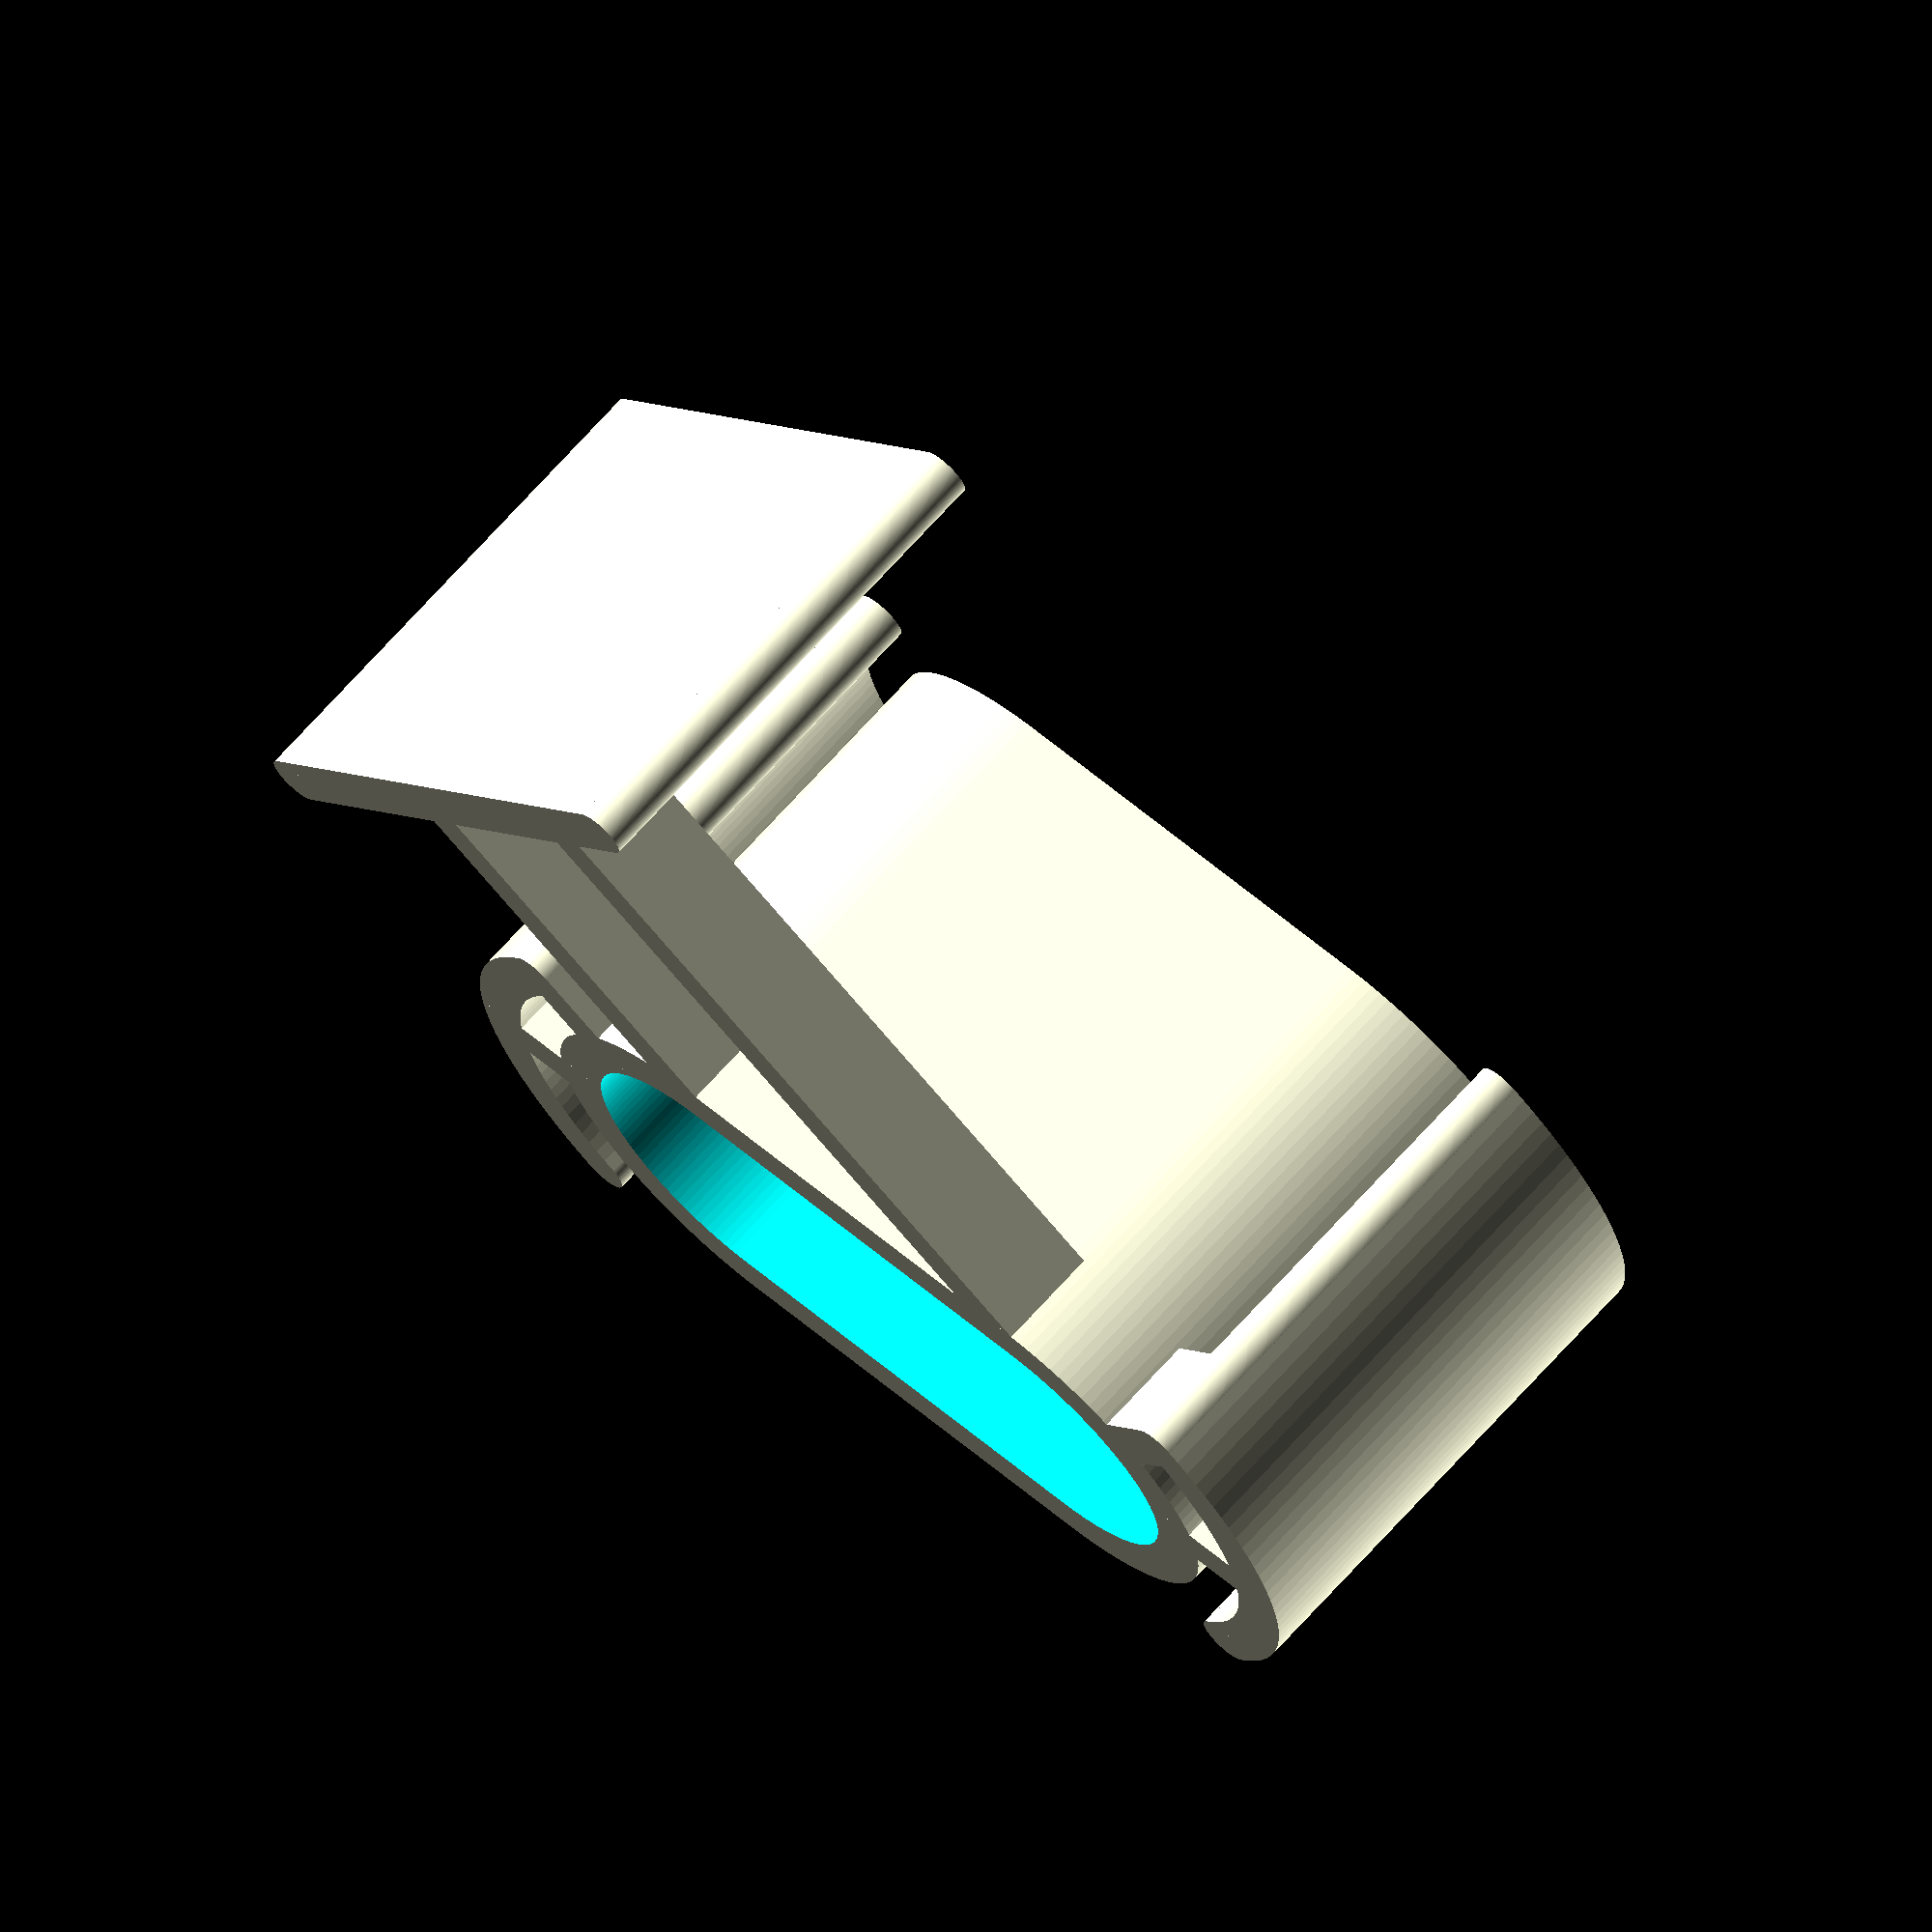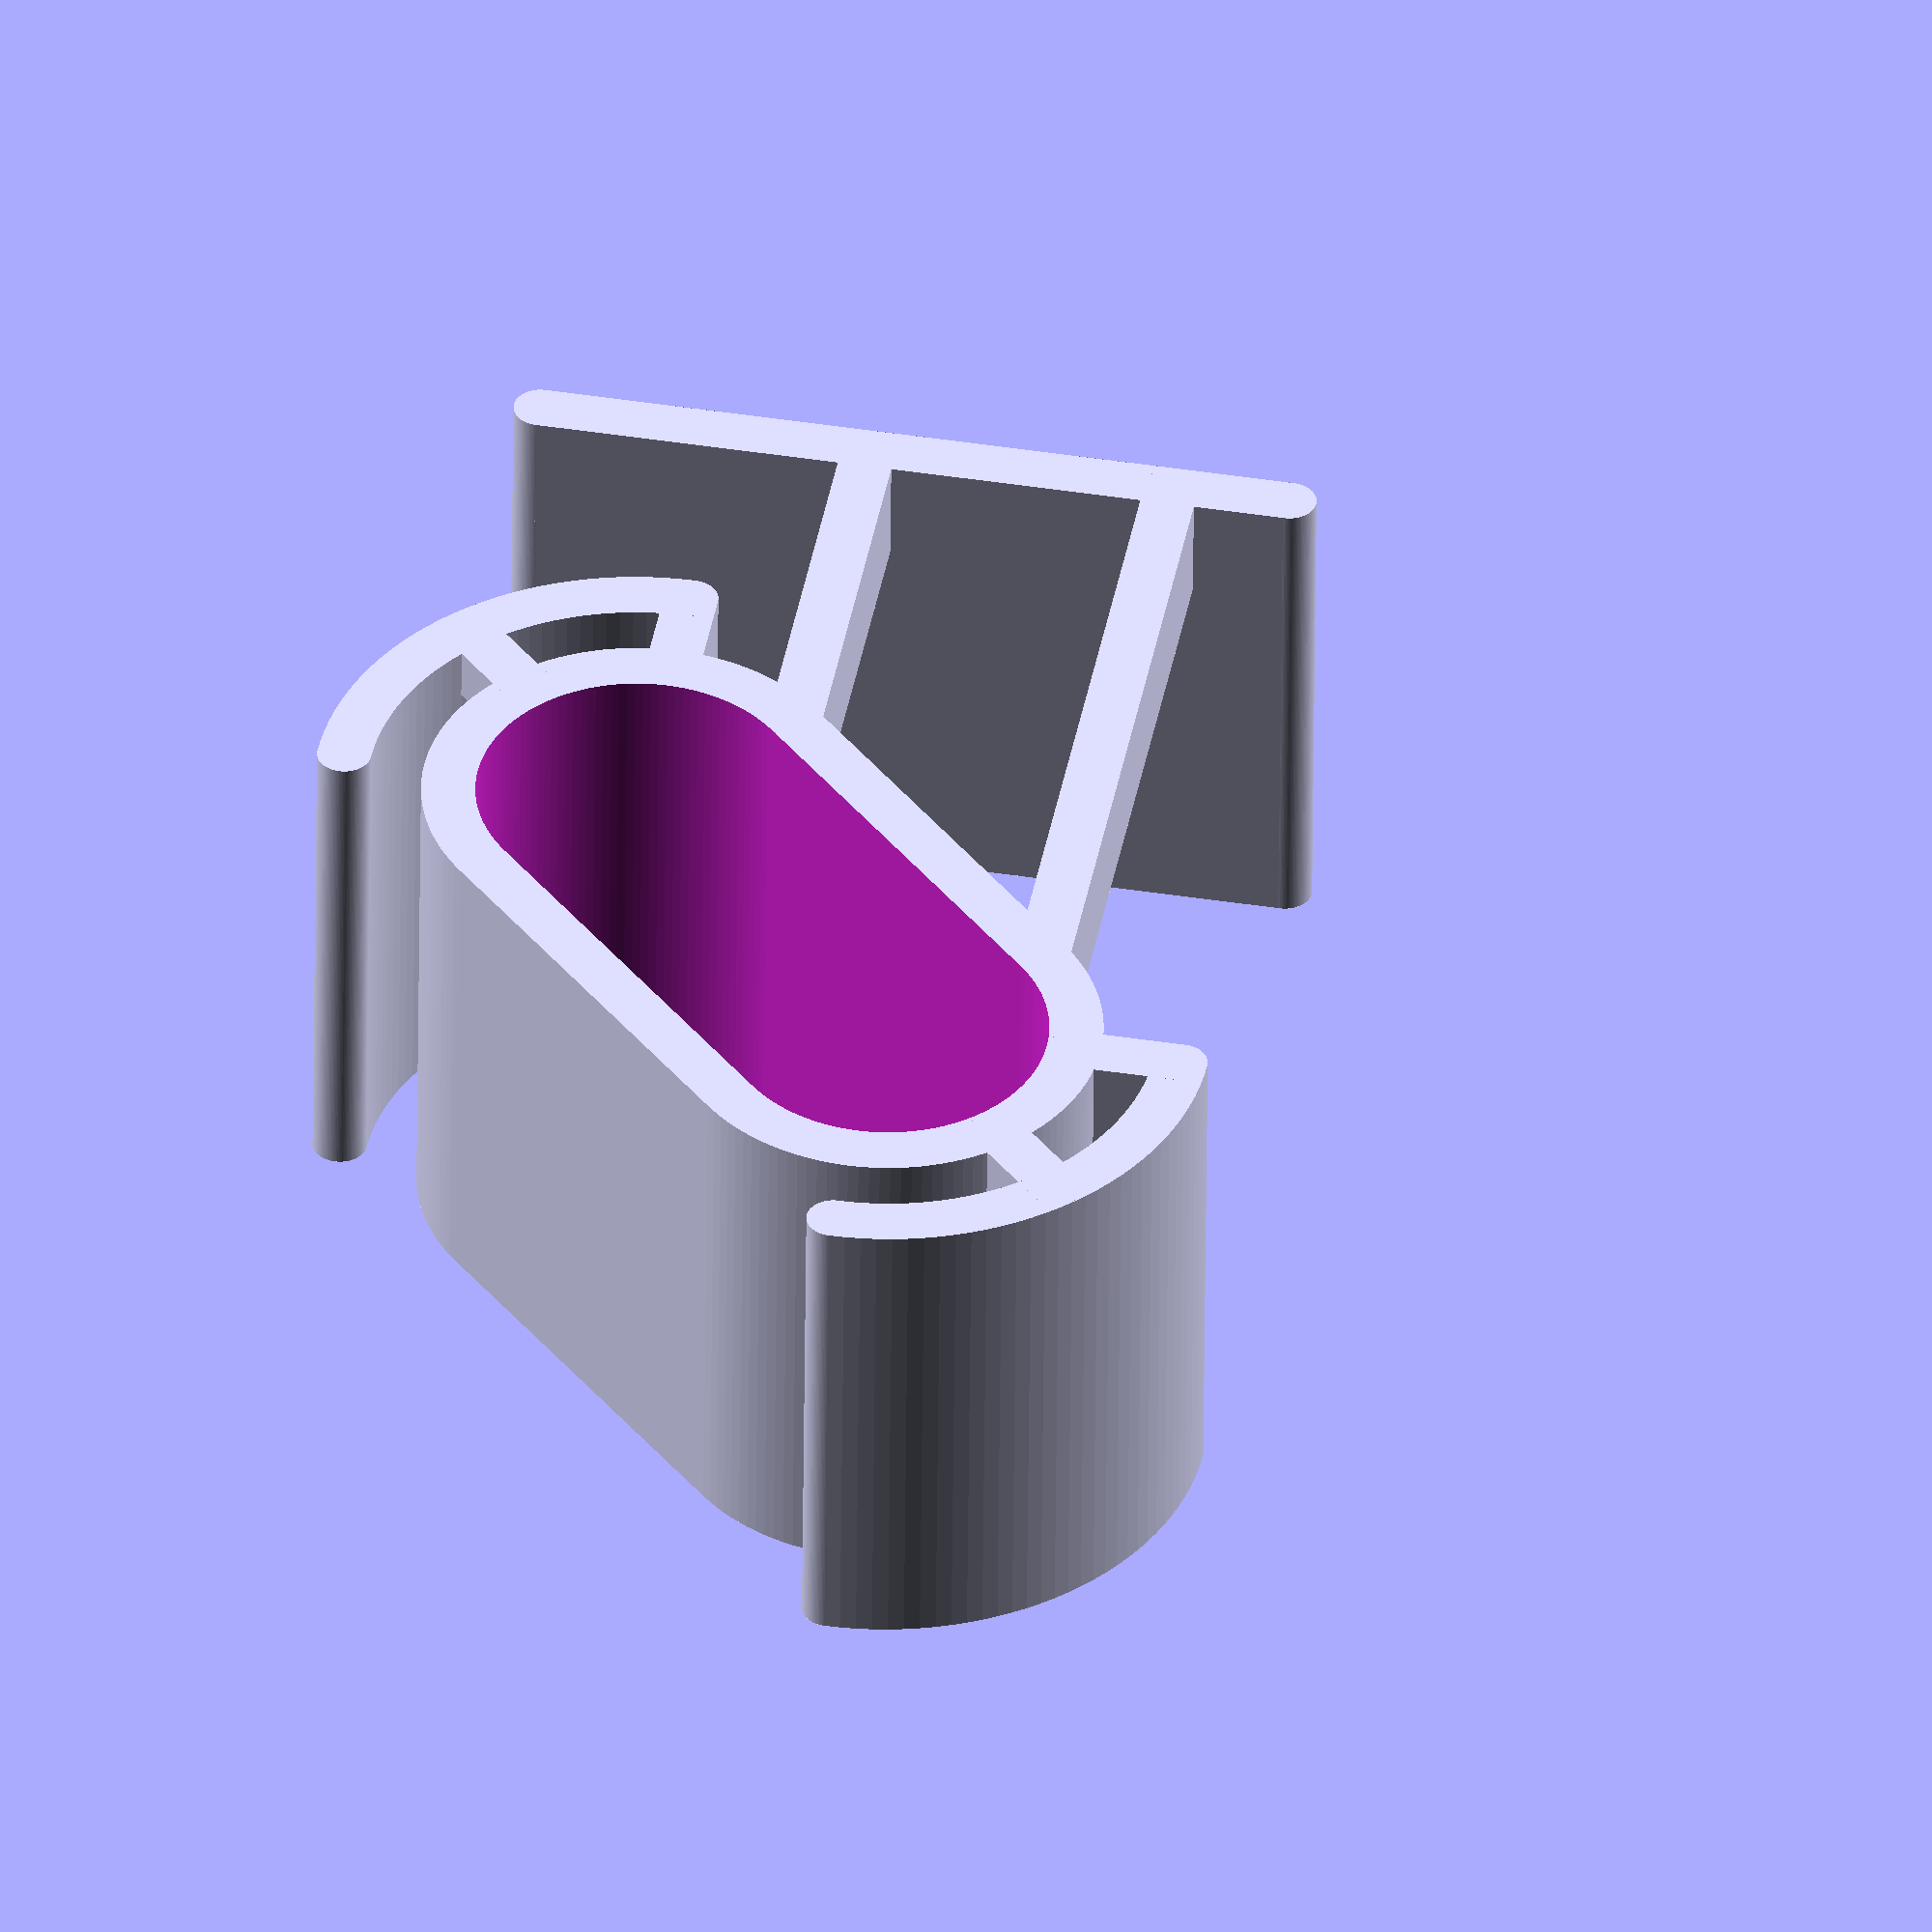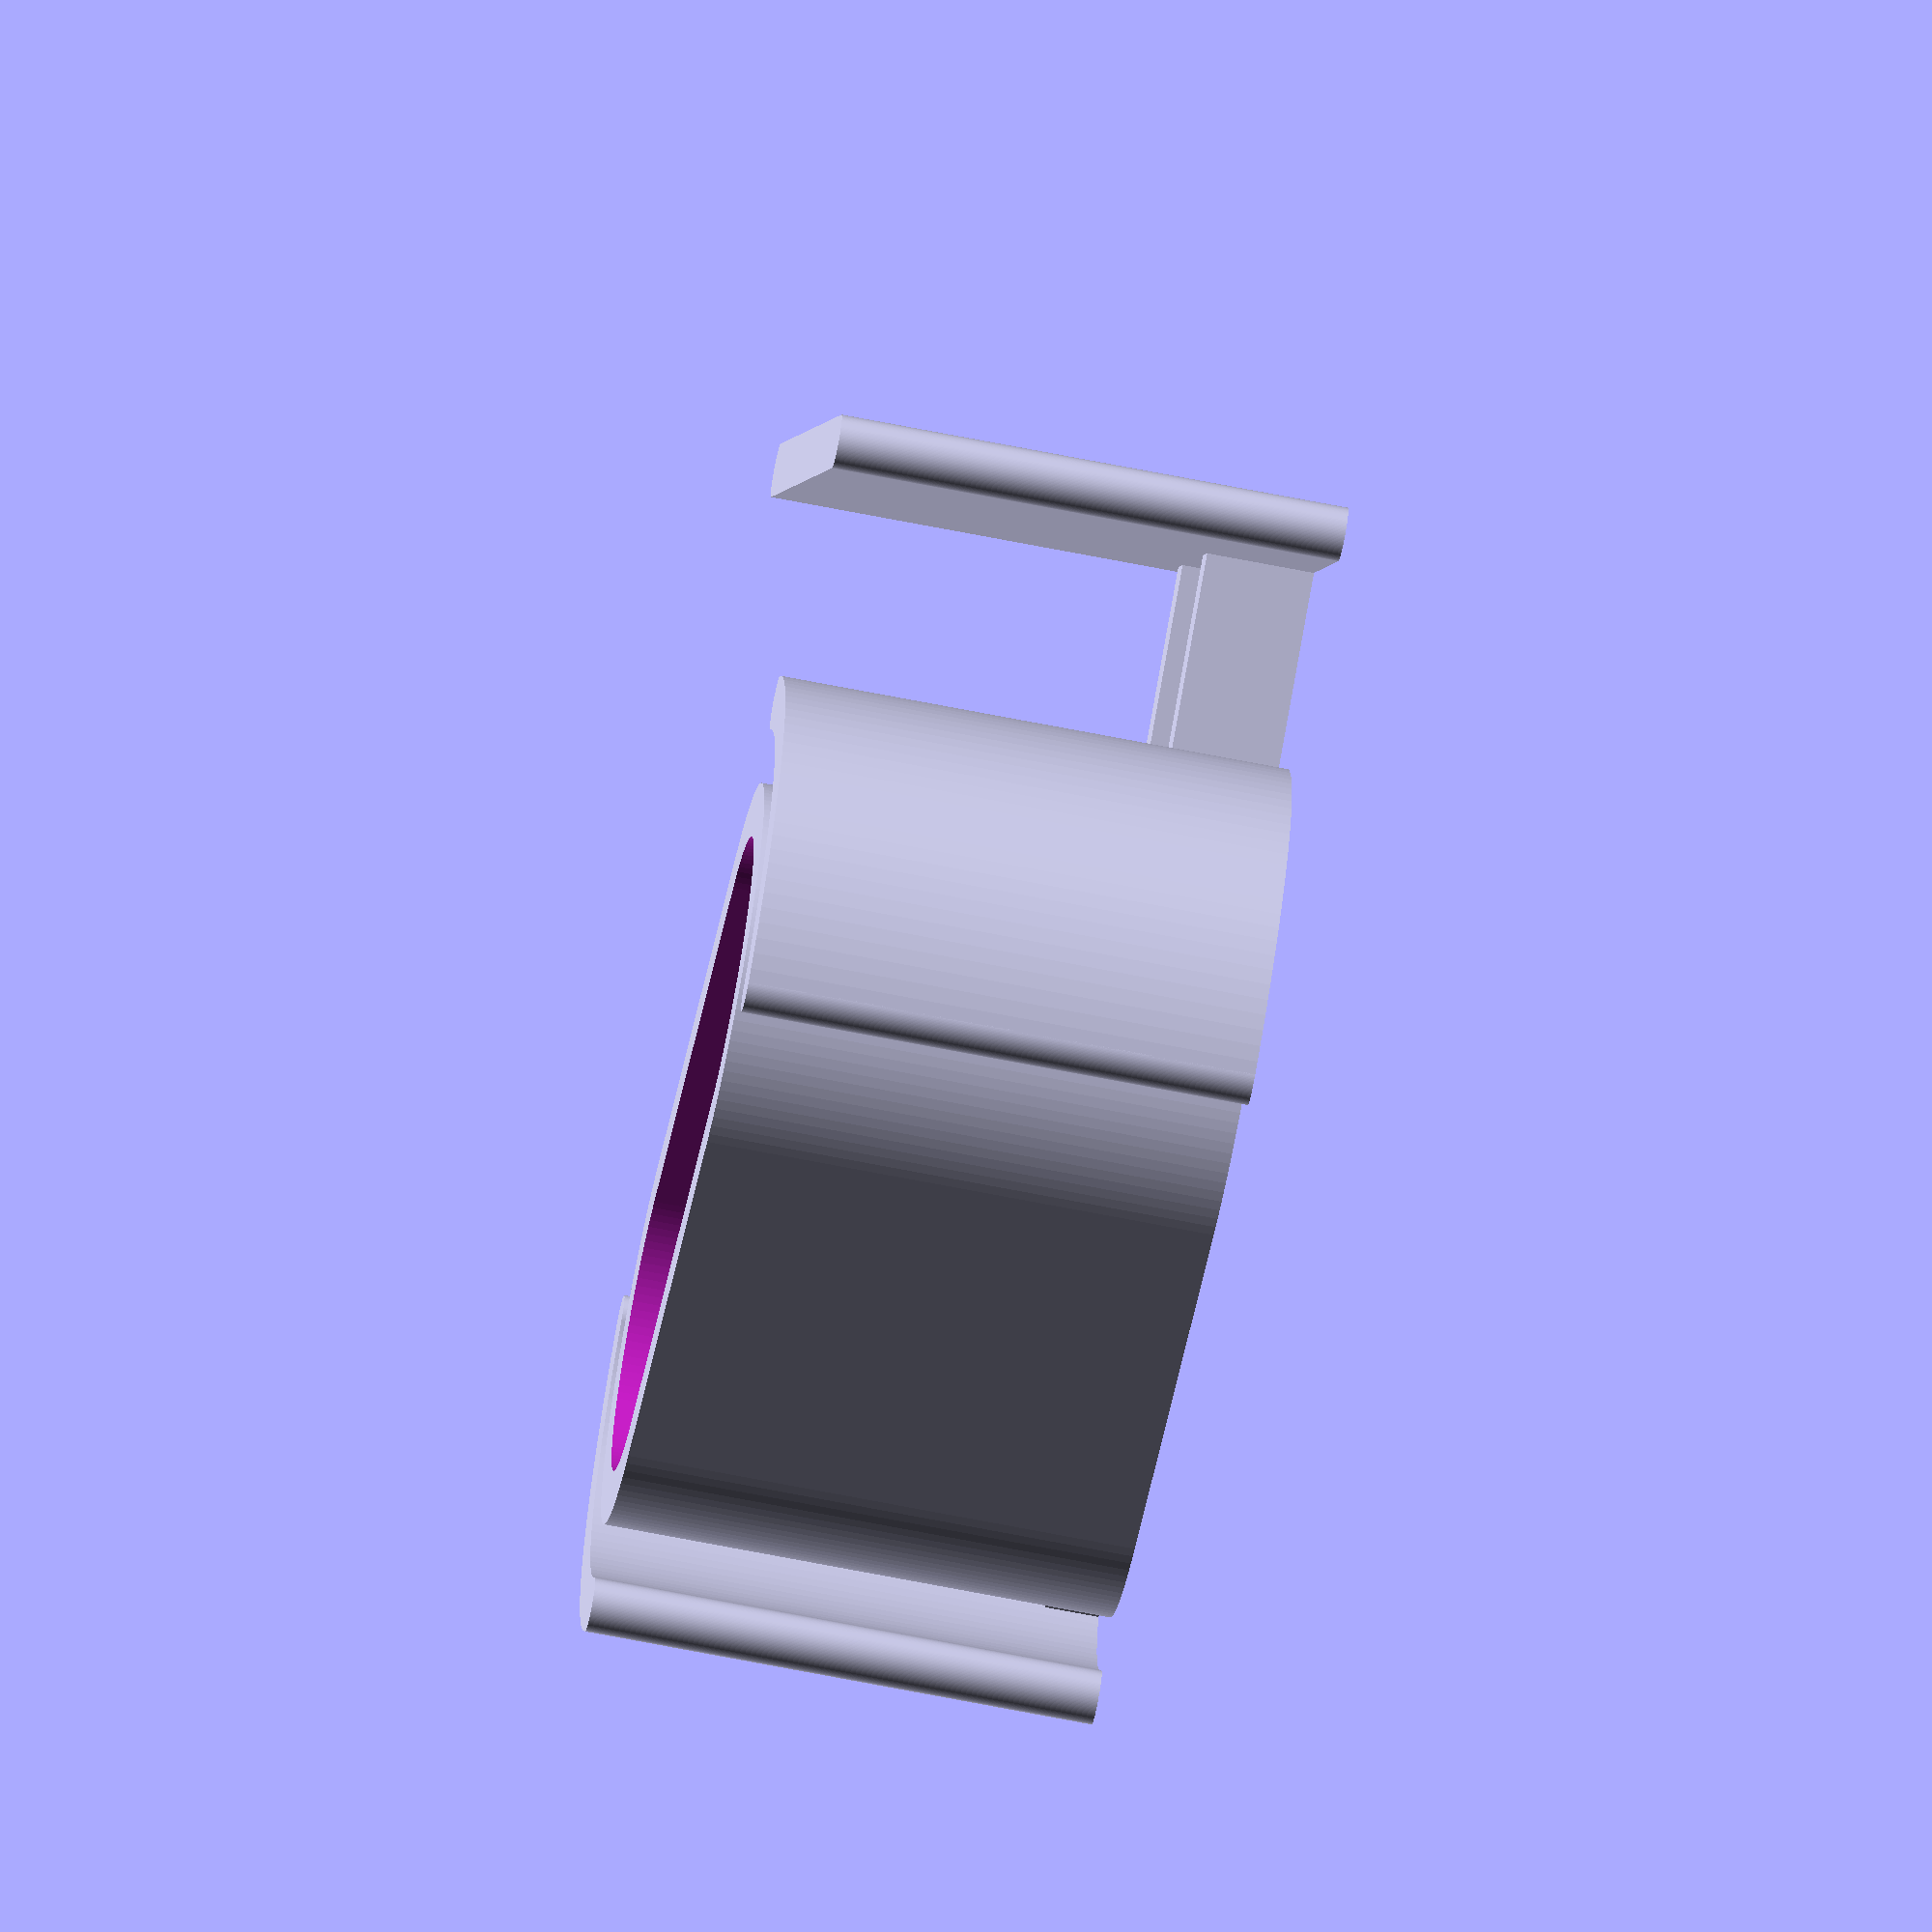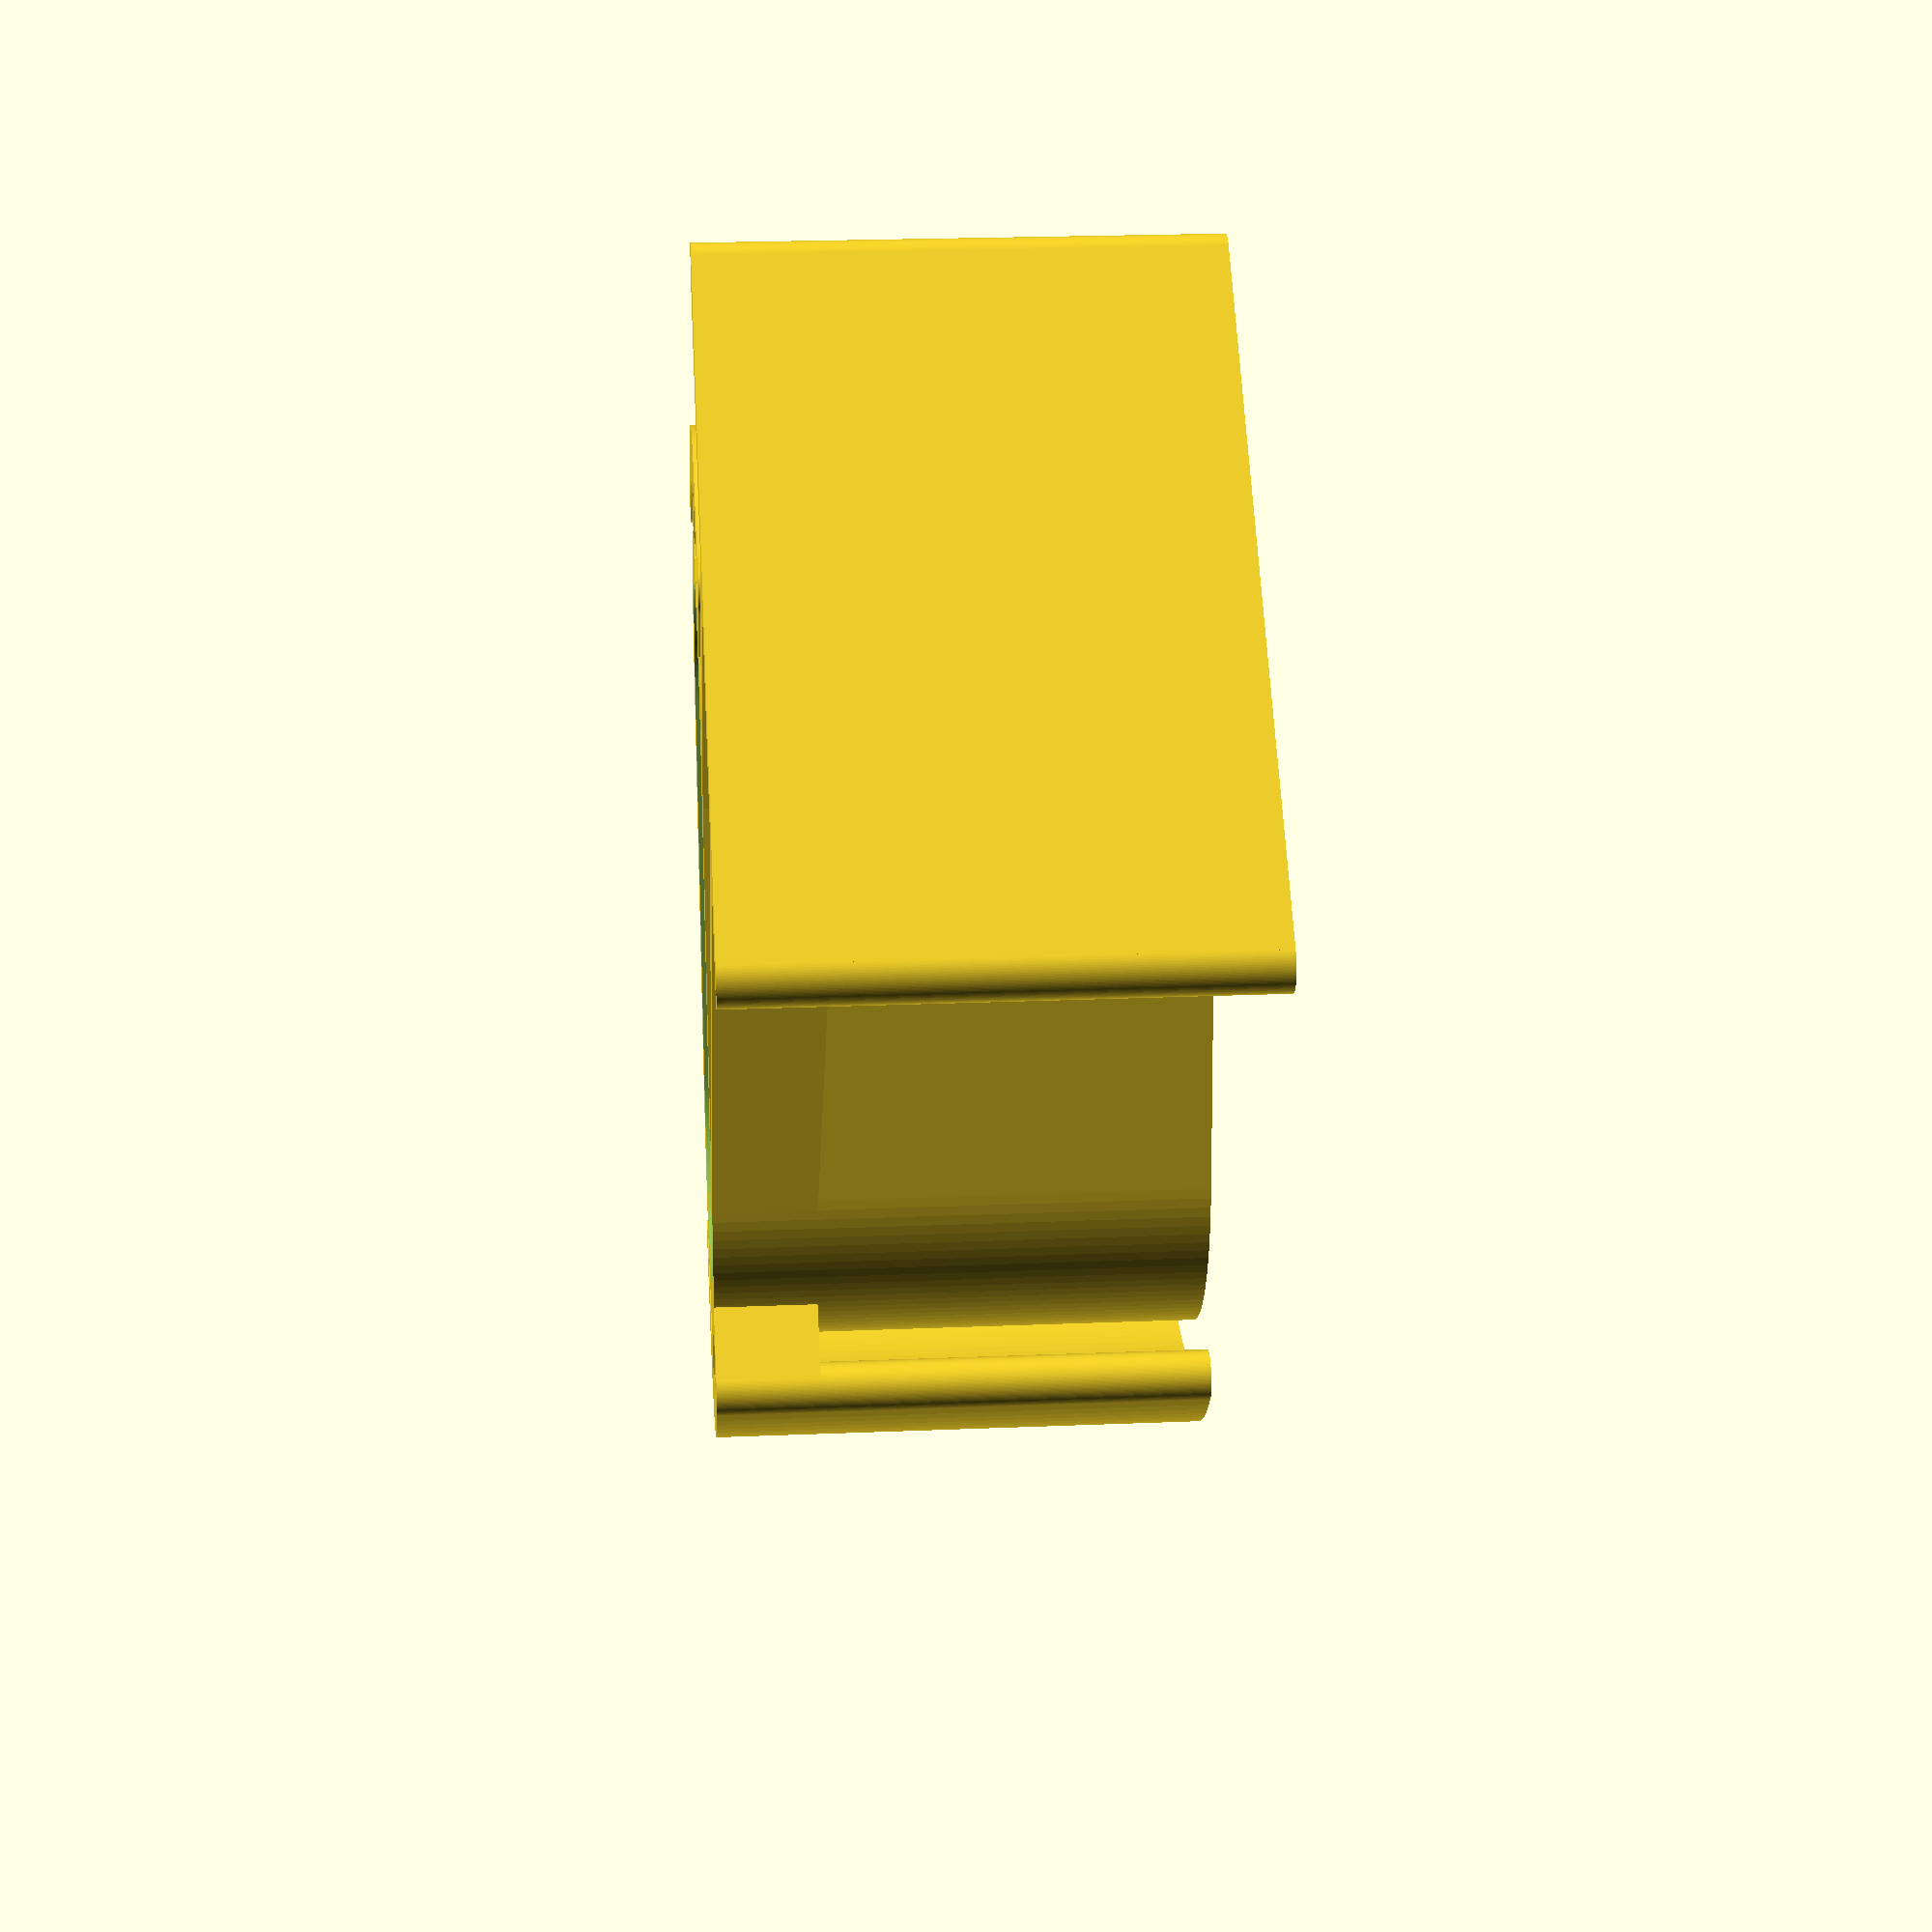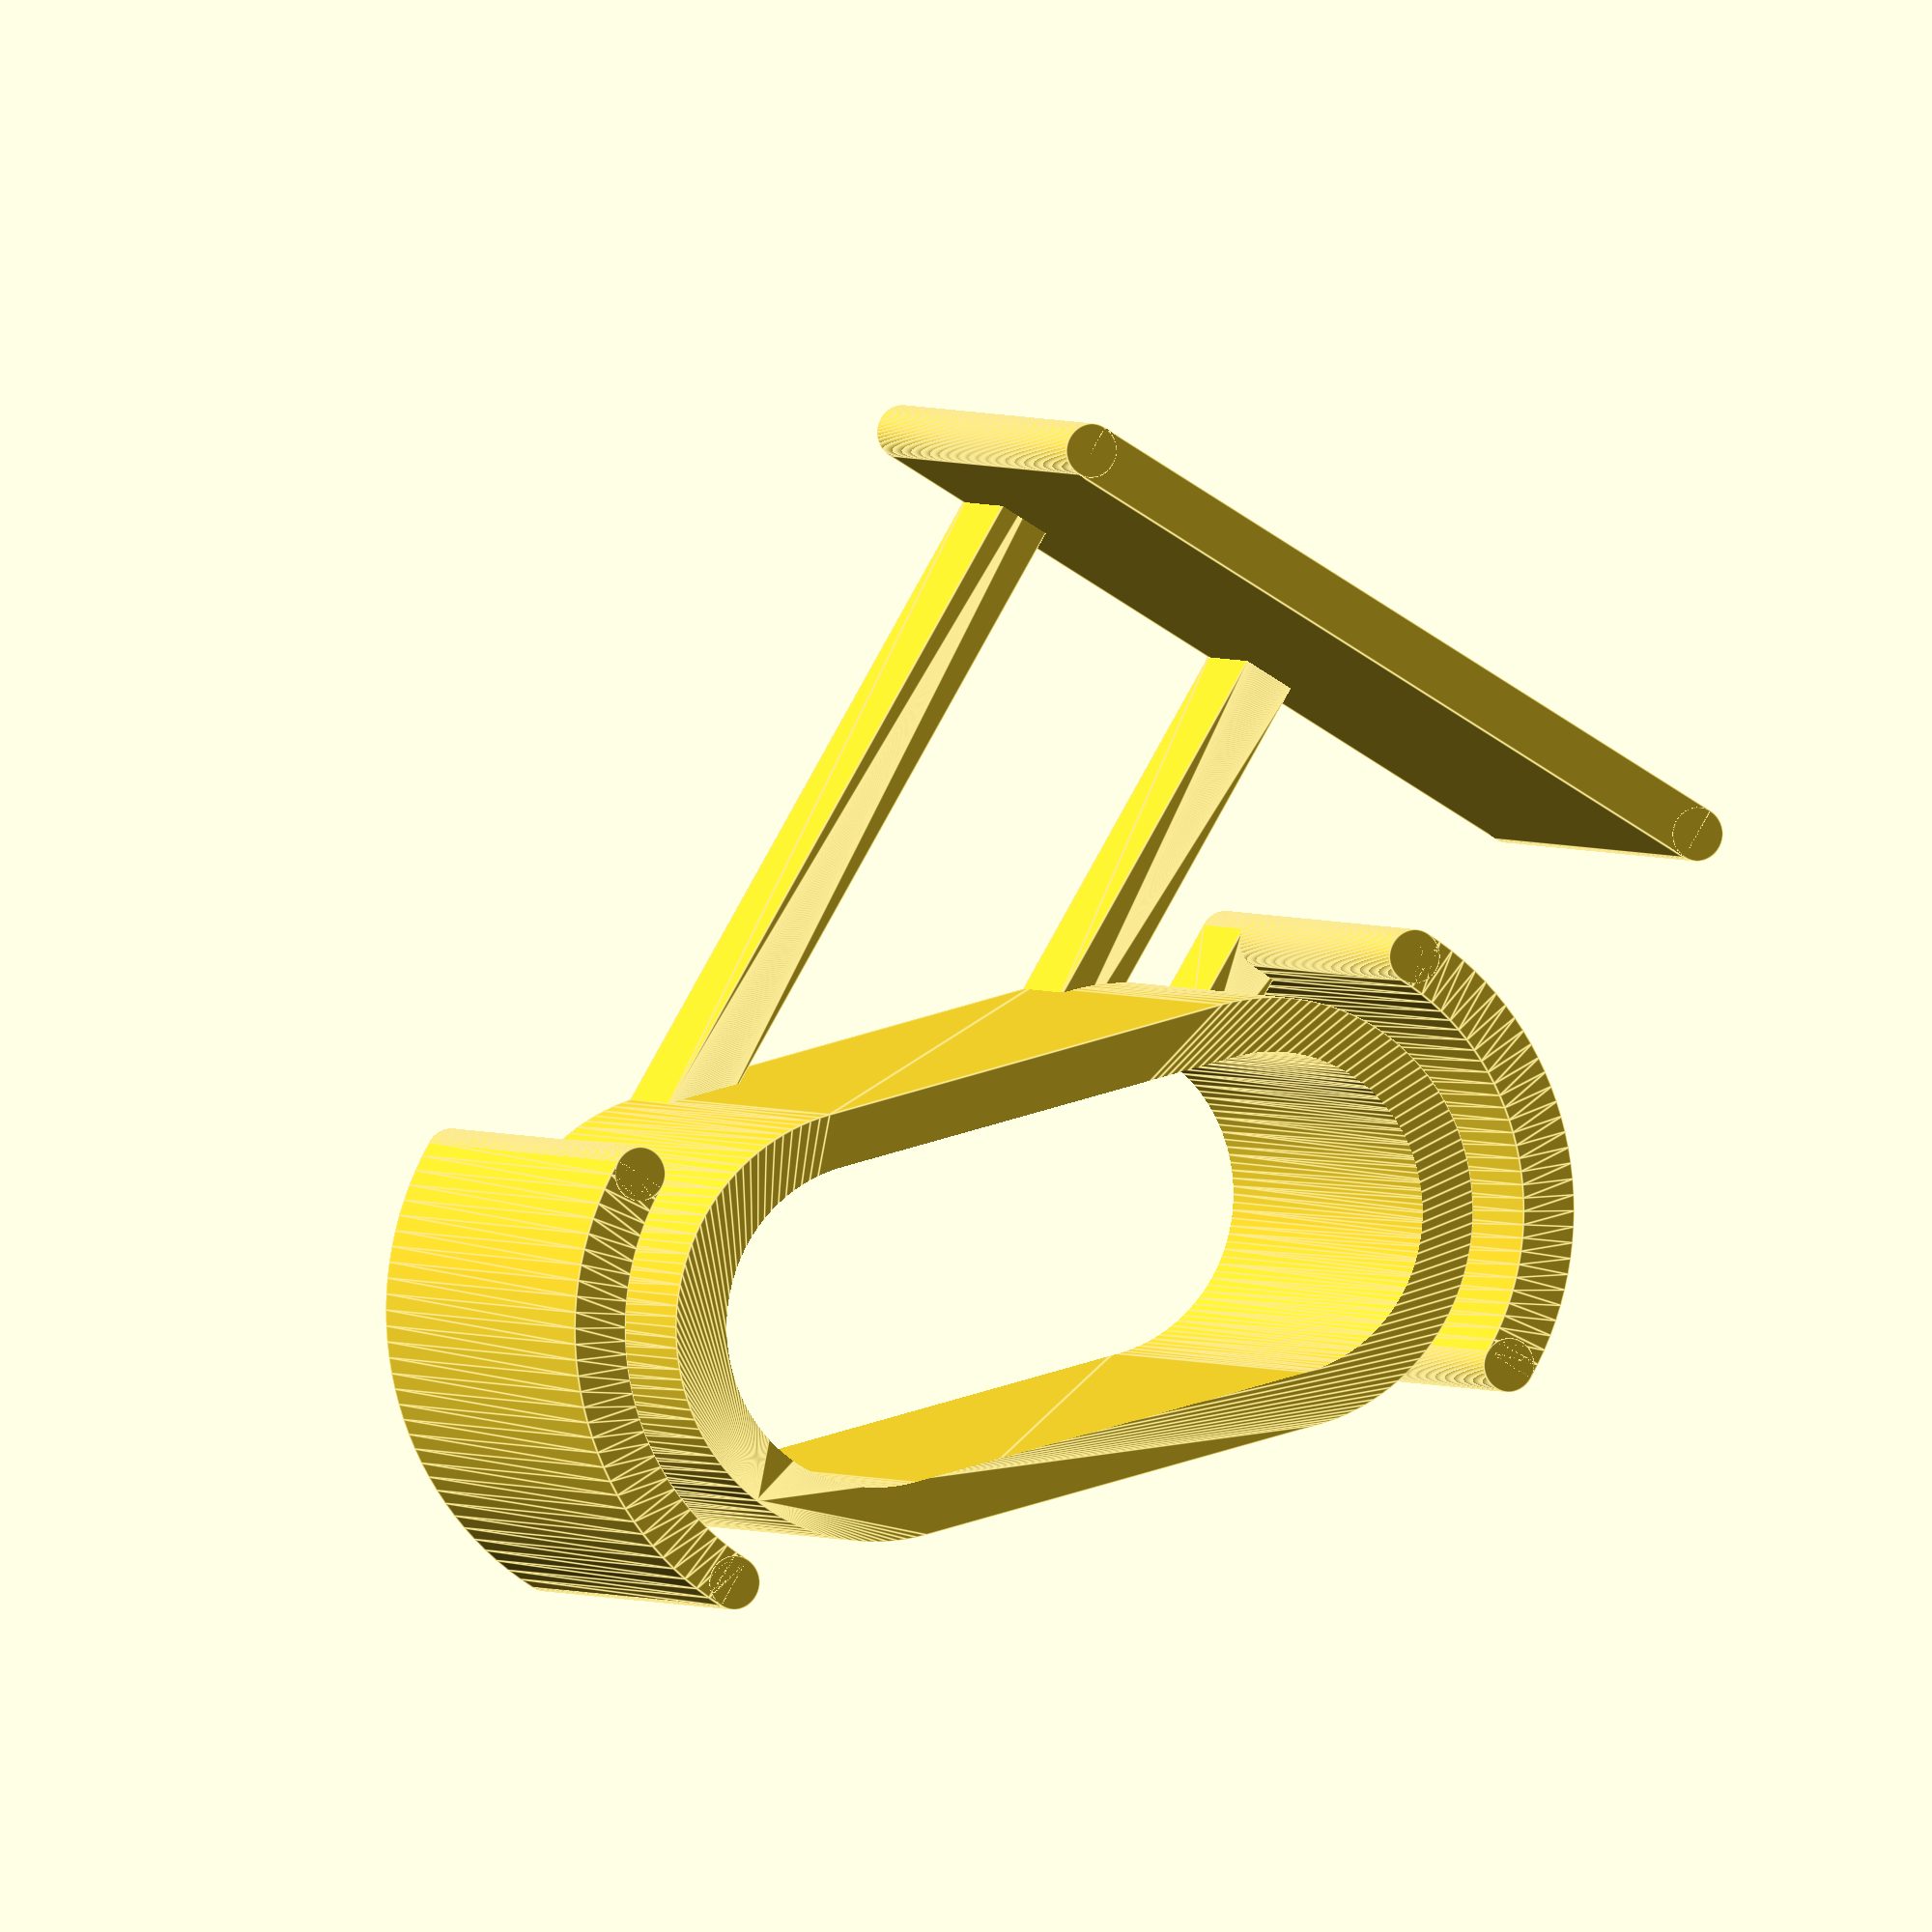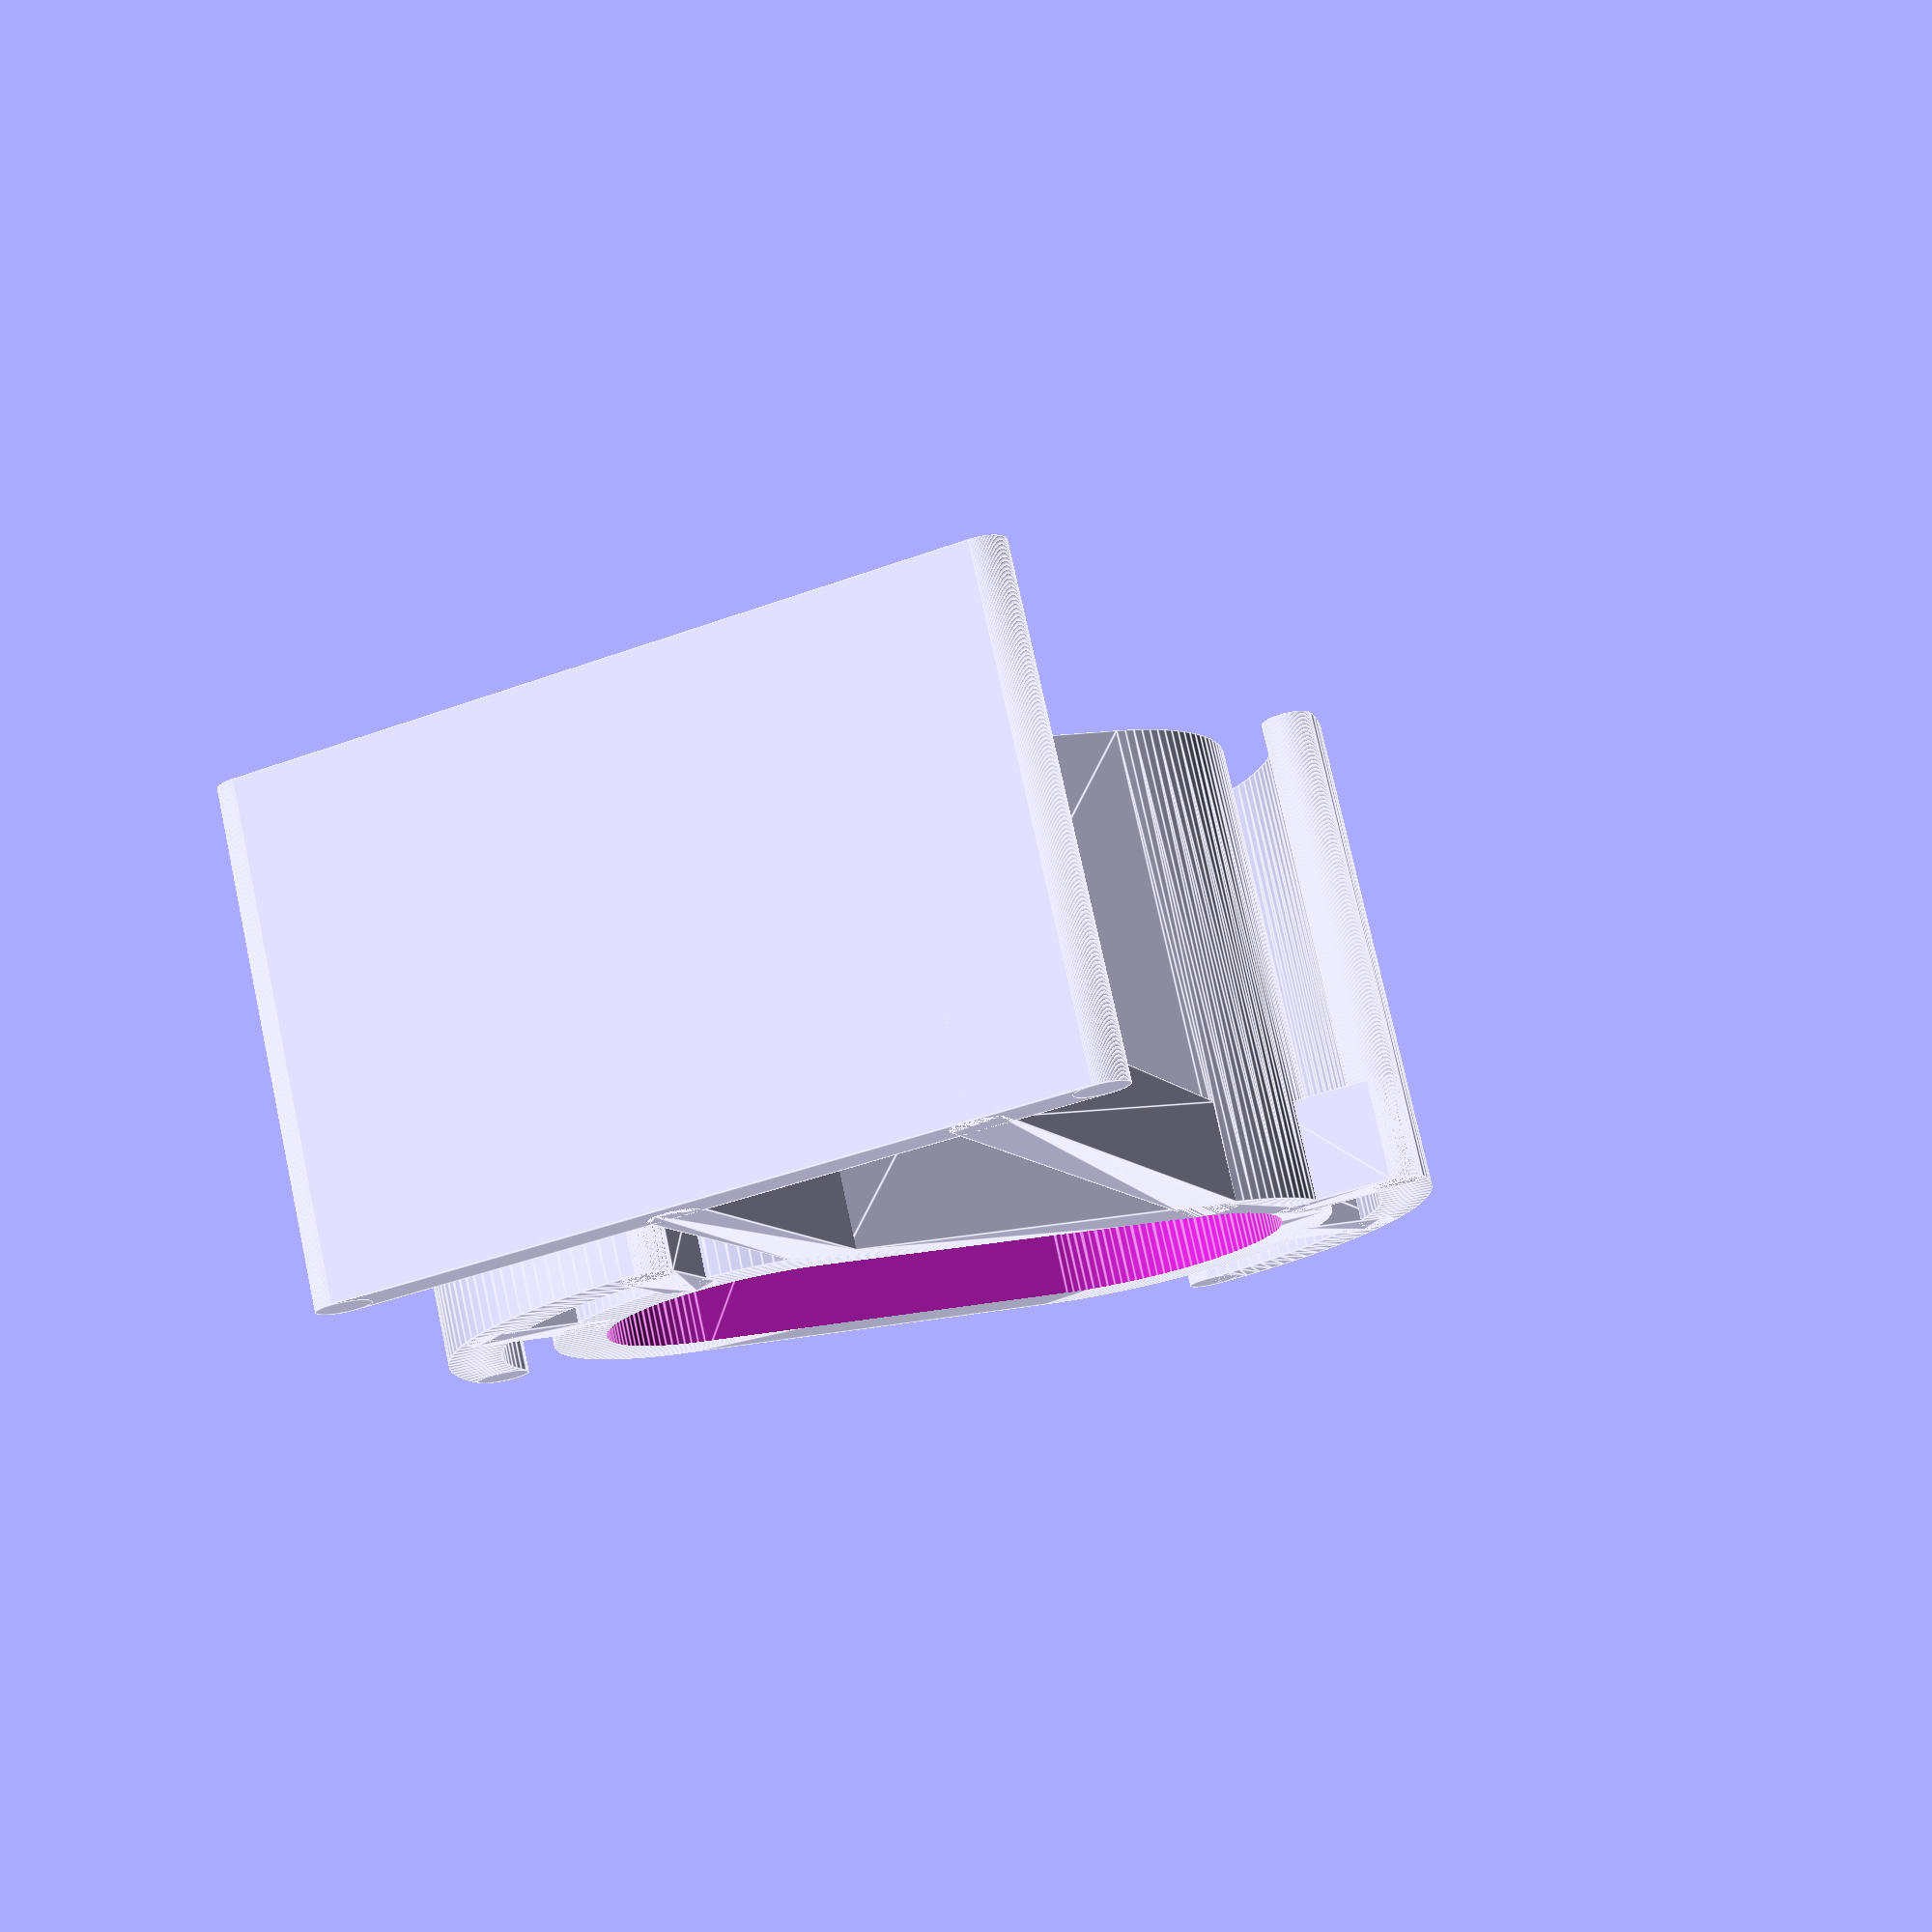
<openscad>
segments = 128;

translate([16, 0, 0])
outerWall();
translate([-16, 0, 0])
mirror([1, 0, 0])
outerWall();

module outerWall() {
    union() {
        rotate([0, 0, -45])
        rotate_extrude(angle=90, convexity=10, $fn=segments) {
            translate([24, 0, 0])
            polygon([
                [-4, 38],
                [0, 38],
                [0, 0],
                [-4, 0],
            ]);
        }
        rotate([0, 0, -45])
        translate([0, 22, 19])
        cylinder(h=38, r=2, center=true, $fn=segments);
        rotate([0, 0, -135])
        translate([0, 22, 19])
        cylinder(h=38, r=2, center=true, $fn=segments);
    }
}





module rist() {
    module a() {
        hull() {
            translate([16, 0, 0])
            rotate([0, 0, -45])
            translate([0, 22, 4])
            cylinder(h=8, r=2, center=true, $fn=segments);

            translate([16, 0, 0])
            rotate([0, 0, -45])
            translate([0, 14, 4])
            cylinder(h=8, r=2, center=true, $fn=segments);
        }
        hull() {
            translate([16, 0, 0])
            rotate([0, 0, -135])
            translate([-15.5, 15.5, 2])
            cylinder(h=4, r=2, center=true, $fn=segments);

            translate([16, 0, 0])
            rotate([0, 0, -135])
            translate([-10, 10, 2])
            cylinder(h=4, r=2, center=true, $fn=segments);

            // translate([16, 0, 0])
            // rotate([0, 0, -90])
            // translate([0, 22, 4])
            // cylinder(h=8, r=2, center=true, $fn=segments);
        }
    }
    difference() {
        union() {
            hull() {
                translate([16, 0, 19])
                cylinder(h=38, r=16, center=true, $fn=segments);
                translate([-16, 0, 19])
                cylinder(h=38, r=16, center=true, $fn=segments);
            }
            a();
            mirror([1, 0, 0])
            a();
            
            // 土台
            translate([37, 37, 0])
            rotate([0, 0, -45])
            translate([-2, 0, 19])
            union() {
                cube([56, 4, 38], center=true);
                translate([28, 0, 0])
                cylinder(h=38, r=2, center=true, $fn=segments);
                translate([-28, 0, 0])
                cylinder(h=38, r=2, center=true, $fn=segments);
            }
            hull() {
                translate([16, 14, 4])
                cylinder(h=8, r=2, center=true, $fn=segments);

                
                translate([21, 21, 0])
                translate([16, 14, 4])
                cylinder(h=8, r=2, center=true, $fn=segments);
            }
            
            hull() {
                translate([-16, 14, 4])
                cylinder(h=8, r=2, center=true, $fn=segments);

                translate([38, 38, 0])
                translate([-16, 14, 4])
                cylinder(h=8, r=2, center=true, $fn=segments);
            }

        }
        hull() {
            translate([16, 0, 24])
            cylinder(h=50, r=12, center=true, $fn=segments);
            translate([-16, 0, 24])
            cylinder(h=50, r=12, center=true, $fn=segments);
        }
    }

    
}

module base() {
    
    
    difference() {
        union() {
            translate([0, -14, 0])
            hull() {
                translate([23.2, 0, 19])
                cylinder(h=38, r=1, center=true, $fn=segments);
                translate([-15, -11, 19])
                cylinder(h=38, r=12, center=true, $fn=segments);
                
                
            }
            translate([9, -39, 4])
            rotate([0, 0, -45])
            difference() {
                cylinder(h=8, r=36, center=true, $fn=segments);
                cylinder(h=10, r=24, center=true, $fn=segments);
                translate([60, 0, 0])
                cube([120, 120, 10], center=true);
                translate([0, 60, 0])
                cube([120, 120, 10], center=true);
            }
        }
        translate([-15, -25, 24])
        cylinder(h=50, r=9, center=true, $fn=segments);
    
    }
}

union() {
    //translate([1.4, 70, 0])
    //base();

    //rotate([0, 0, 45])
    rist();
}

//translate([26.2, 22, 24])
//cube([1, 80, 48], center=true);

//translate([-26.2, 22, 24])
//cube([1, 80, 48], center=true);

</openscad>
<views>
elev=288.9 azim=12.3 roll=222.1 proj=o view=solid
elev=229.1 azim=124.8 roll=0.5 proj=o view=wireframe
elev=248.3 azim=200.7 roll=101.2 proj=o view=solid
elev=337.6 azim=274.3 roll=265.9 proj=p view=wireframe
elev=177.8 azim=166.1 roll=201.5 proj=o view=edges
elev=283.6 azim=335.1 roll=167.8 proj=p view=edges
</views>
